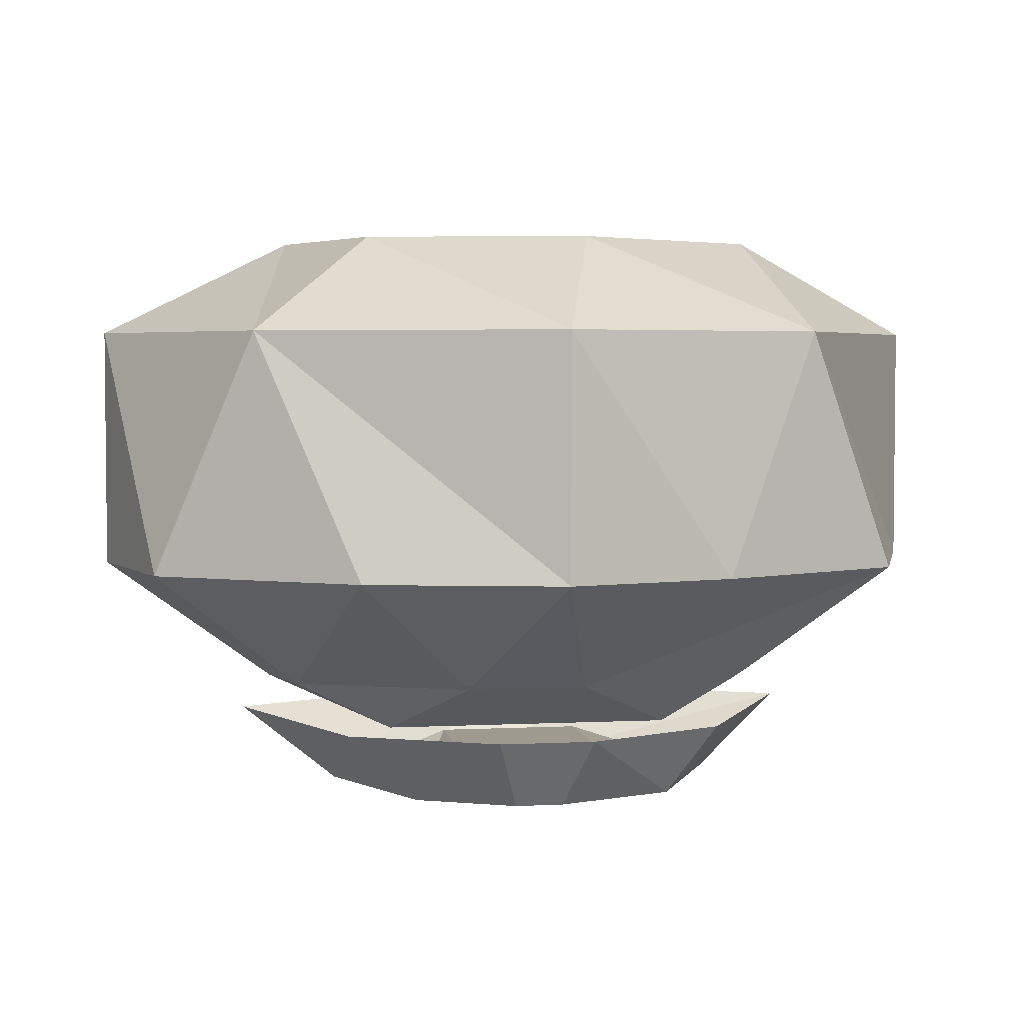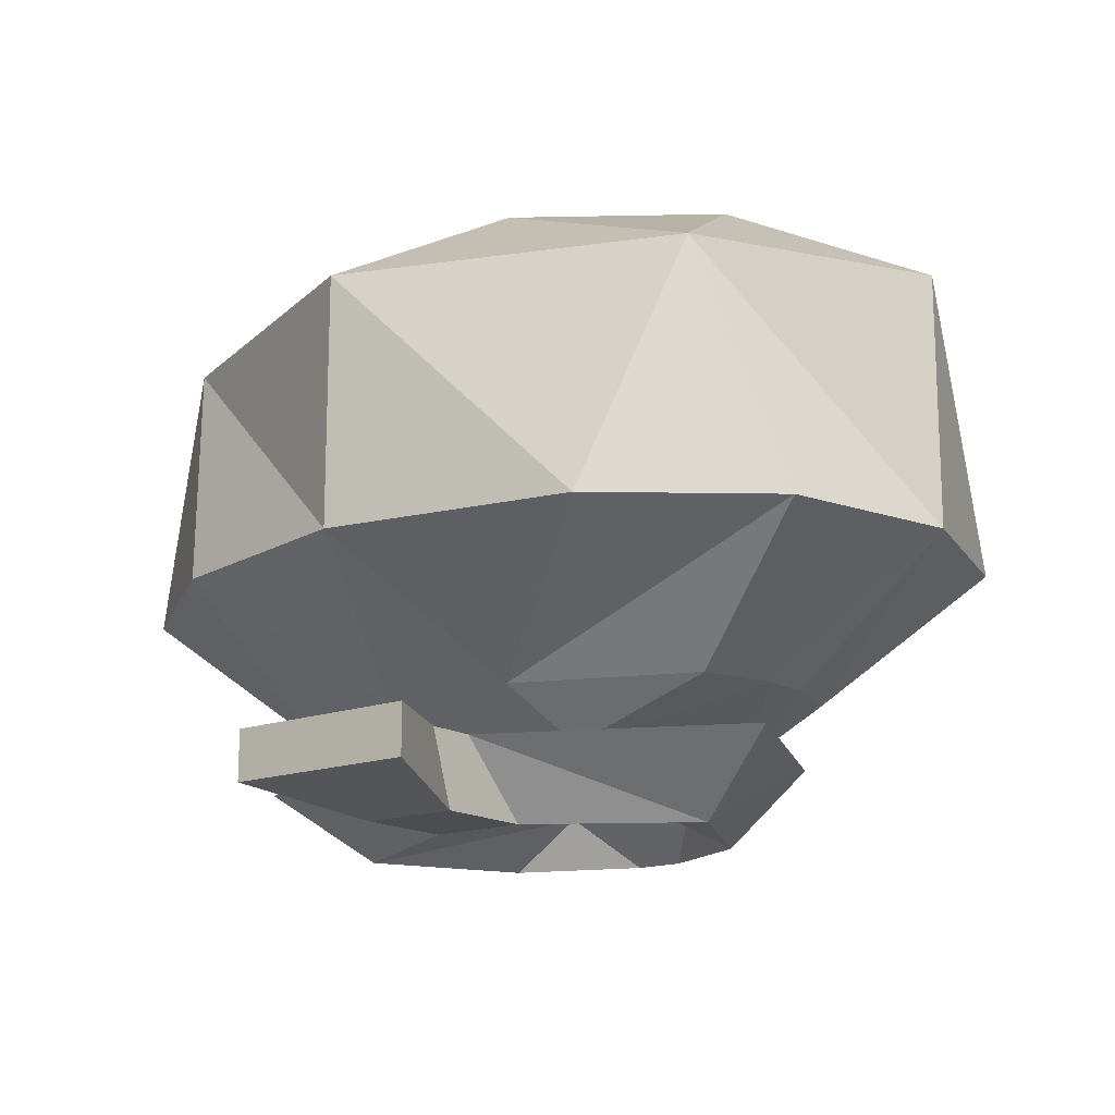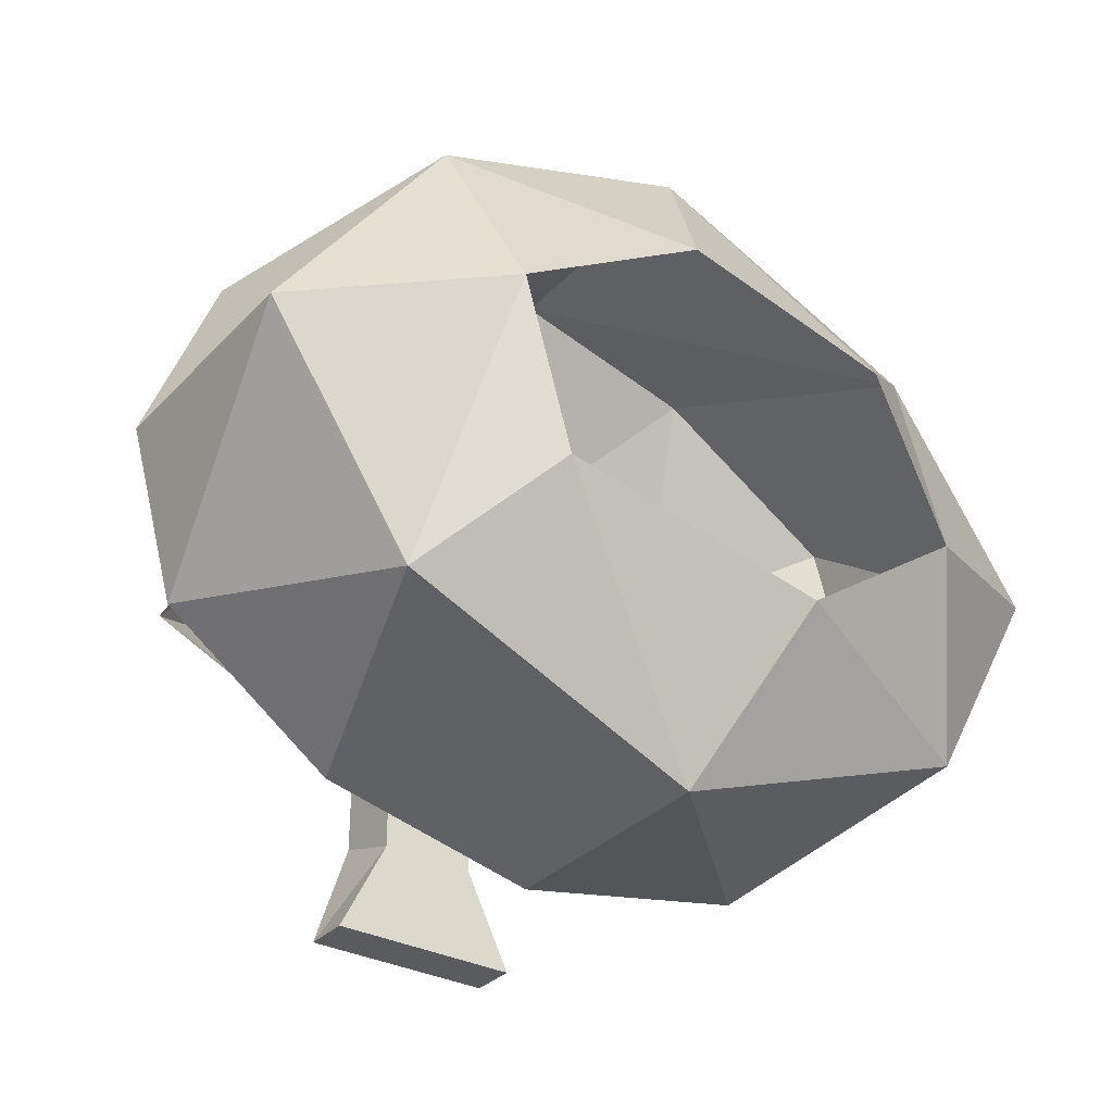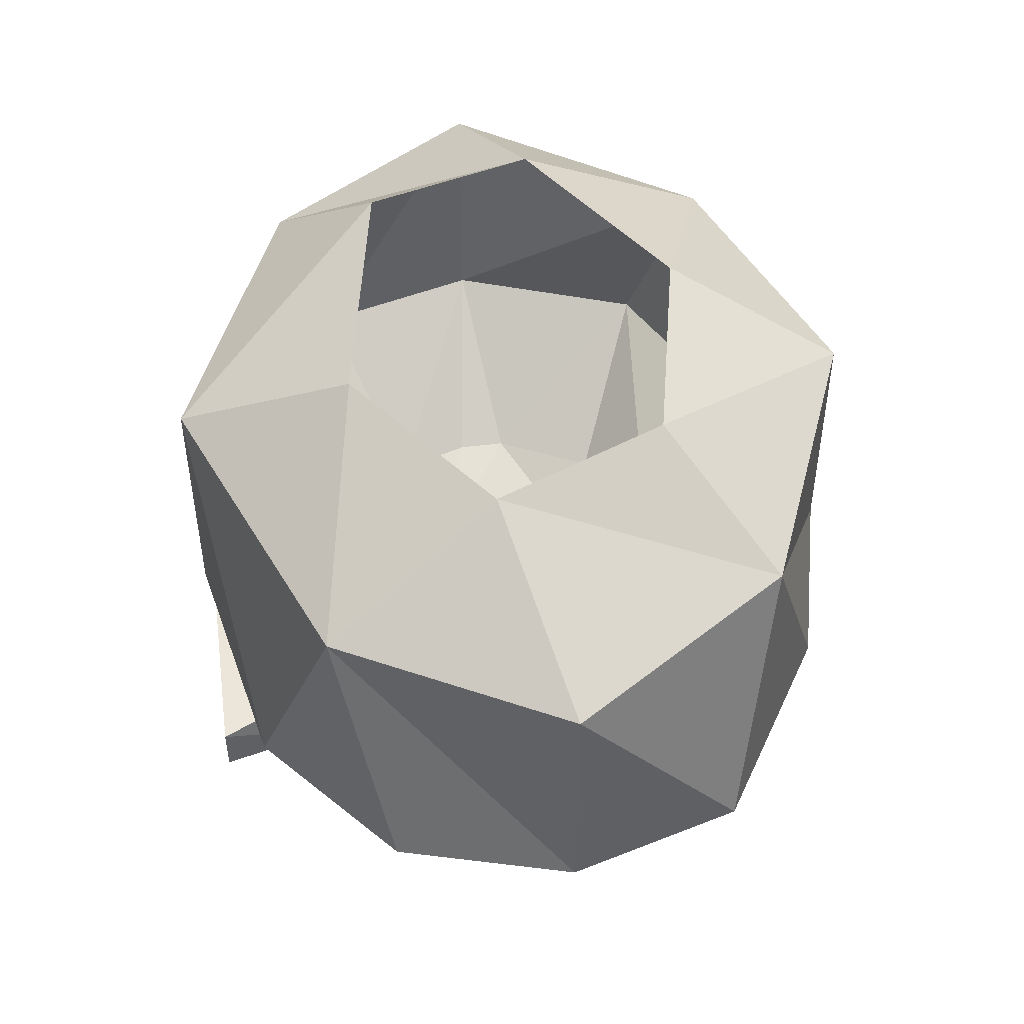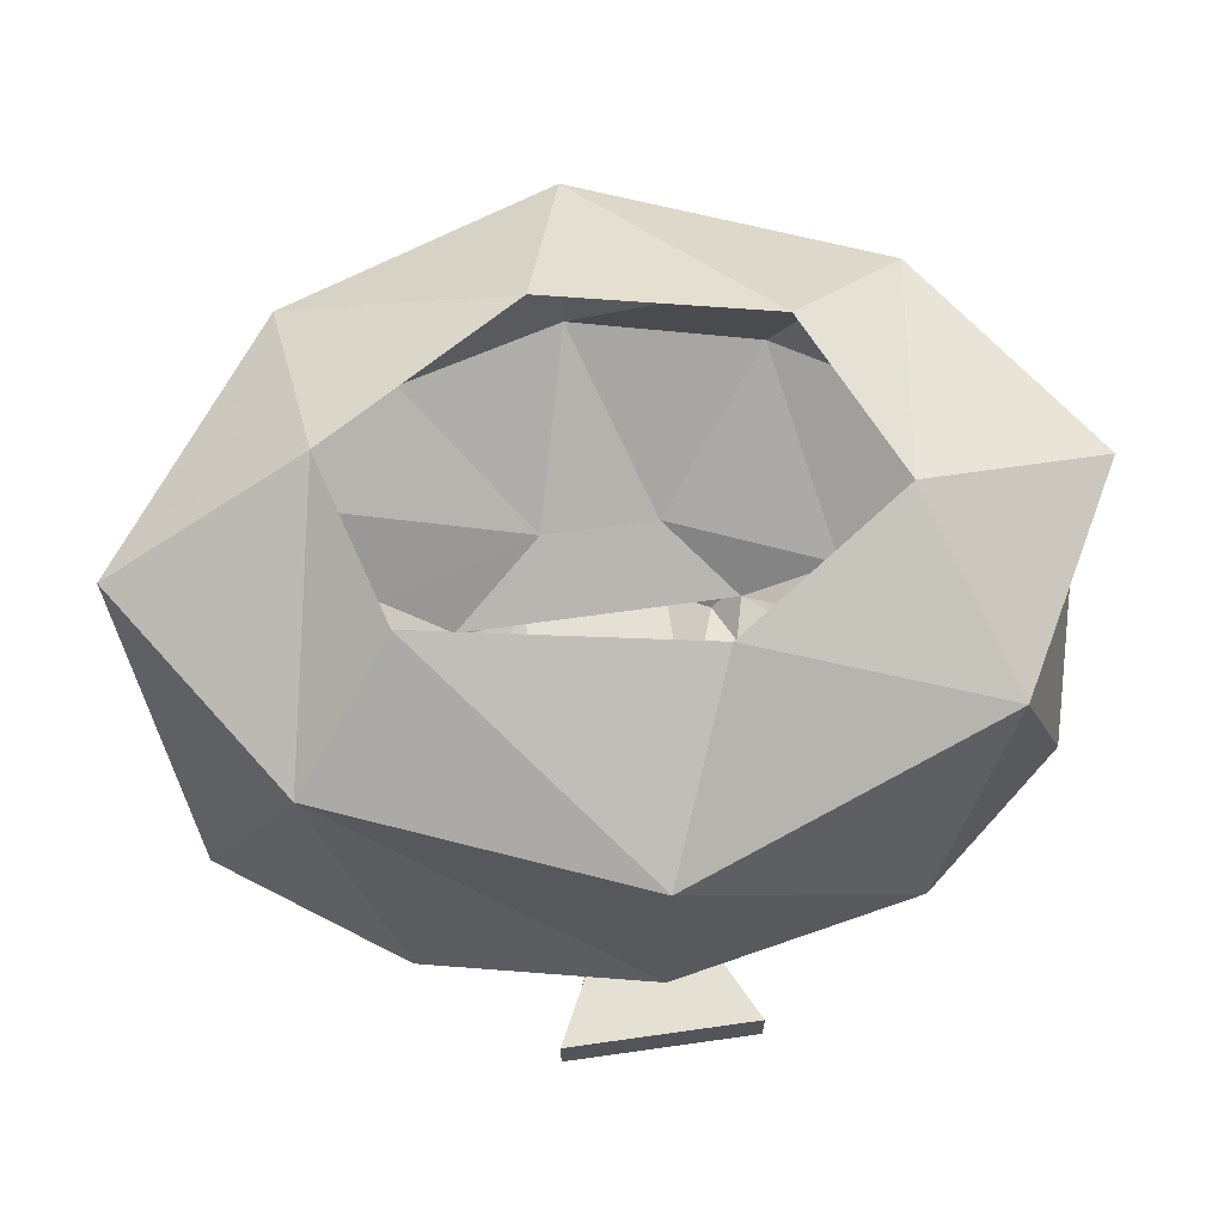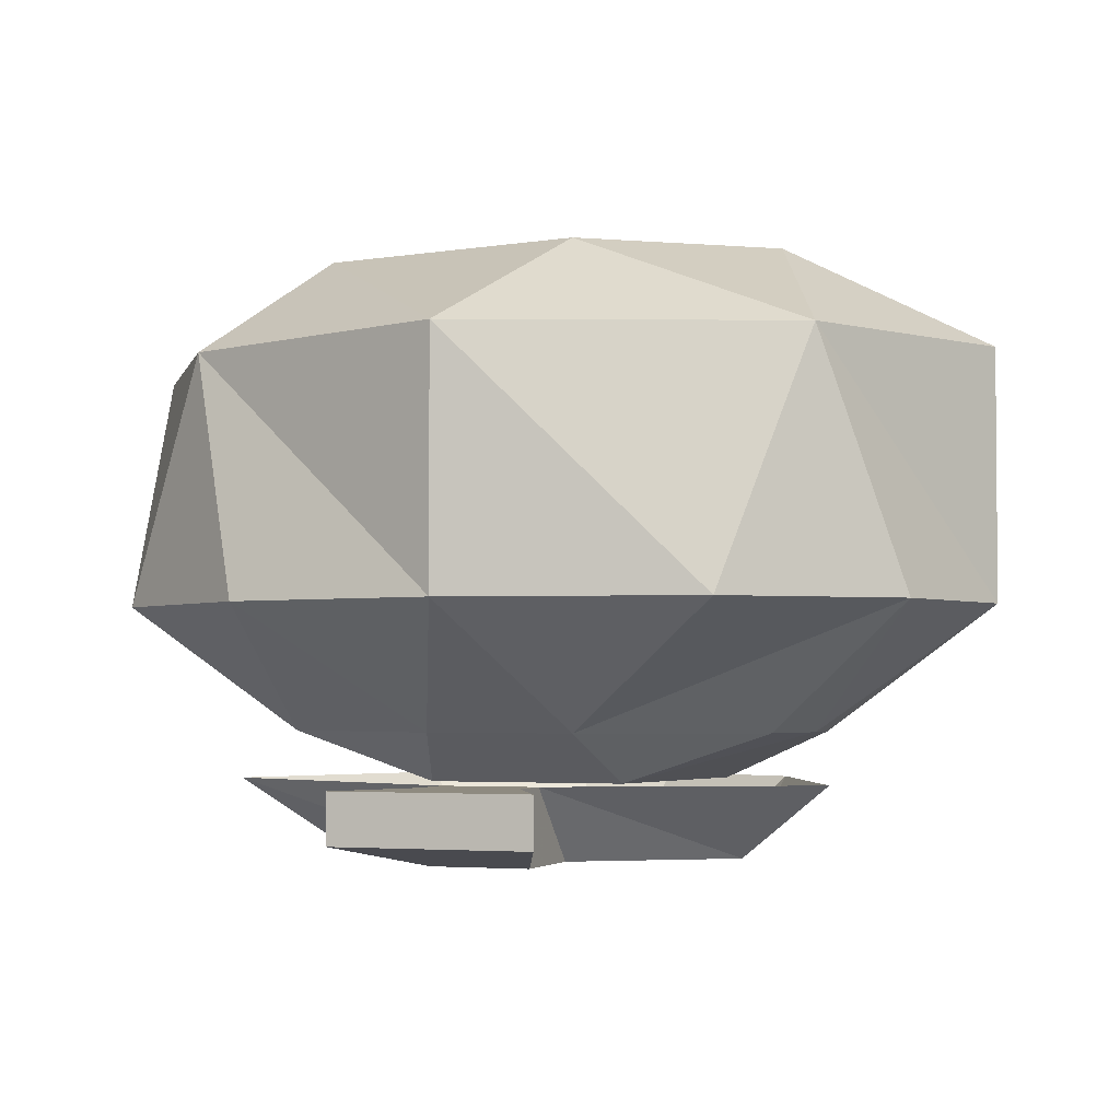
<metadata>
{"format":"obj","ext":"obj","renderer":"f3d","projection":"perspective","resolution":1024,"background":"white","views":[{"elev":3.8,"azim":-9.5,"up":"+Y"},{"elev":-15.7,"azim":-142.1,"up":"+Y"},{"elev":-32.6,"azim":144.2,"up":"+Z"},{"elev":47.9,"azim":-98.1,"up":"+Y"},{"elev":65.6,"azim":171.9,"up":"+Y"},{"elev":-3.0,"azim":-160.4,"up":"+Y"}]}
</metadata>
<code>
v -0.02344 -0.1484 0.05469
v -0.04688 -0.1641 0.03125
v 0.04688 -0.1641 0.03125
v 0.01562 -0.1484 0.05469
v 0 -0.1094 0.1094
v -0.0625 -0.1094 0.09375
v -0.07812 -0.1484 0.03125
v -0.08594 -0.1484 0.007812
v -0.08594 -0.1484 -0.007812
v -0.03125 -0.1641 -0.03125
v -0.07812 -0.1484 -0.03125
v -0.02344 -0.1484 -0.05469
v 0.02344 -0.1484 -0.05469
v 0.03125 -0.1641 -0.03125
v 0.07812 -0.1484 -0.03125
v 0.08594 -0.1484 -0.007812
v 0.08594 -0.1484 0.007812
v 0.07031 -0.1484 0.03906
v 0.1172 -0.1094 0.0625
v 0.05469 -0.1094 0.09375
v 0 -0.03125 0.1094
v -0.09375 -0.03125 0.07031
v -0.125 -0.1094 0.05469
v -0.1406 -0.1094 0
v -0.125 -0.1094 -0.05469
v -0.07812 -0.1094 -0.09375
v 0 -0.1094 -0.1094
v 0.07031 -0.1094 -0.09375
v 0.125 -0.1094 -0.05469
v 0.1406 -0.1094 0
v -0.1406 -0.03125 0
v -0.1016 -0.03125 -0.07031
v 0 -0.03125 -0.1094
v 0.09375 -0.03125 -0.07031
v 0.1406 -0.03125 0
v 0.08594 -0.03125 0.07812
v 0.01562 0 0.05469
v -0.05469 0 0.03906
v -0.07812 0 -0.01562
v -0.02344 0 -0.05469
v 0.0625 0 -0.03906
v 0.07812 0 0.01562
v -0.02344 -0.1719 -0.007812
v 0.02344 -0.1719 -0.007812
v 0.02344 -0.1719 0.03906
v -0.02344 -0.1719 0.03906
v -0.03906 -0.1875 0.03906
v -0.0625 -0.1875 -0.007812
v -0.01562 -0.1875 -0.03906
v 0.01562 -0.1875 -0.03906
v 0.07031 -0.1875 -0.007812
v 0.04688 -0.1875 0.03906
v 0.007812 -0.1875 0.05469
v -0.007812 -0.1875 0.05469
v -0.0625 -0.1641 0.04688
v -0.09375 -0.1641 -0.02344
v -0.01562 -0.1641 -0.0625
v -0.01562 -0.1641 -0.07812
v -0.01562 -0.1875 -0.07031
v 0.01562 -0.1641 -0.0625
v 0.01562 -0.1641 -0.07812
v 0.03125 -0.1641 -0.1094
v -0.03125 -0.1641 -0.1094
v -0.03125 -0.1797 -0.1094
v 0.01562 -0.1875 -0.07031
v 0.1016 -0.1641 -0.02344
v 0.0625 -0.1641 0.04688
v 0.01562 -0.1641 0.07031
v -0.01562 -0.1641 0.07031
v 0.03125 -0.1797 -0.1094
f 1 2 3
f 1 3 4
f 1 4 5
f 2 8 9
f 2 9 10
f 10 12 13
f 10 13 14
f 14 16 17
f 14 17 3
f 8 24 9
f 12 27 13
f 16 30 17
f 1 5 6
f 1 6 7
f 1 7 2
f 2 7 8
f 10 9 11
f 10 11 12
f 14 13 15
f 14 15 16
f 3 17 18
f 3 18 4
f 4 18 19
f 4 19 20
f 4 20 5
f 5 20 21
f 5 21 22
f 5 22 6
f 6 22 23
f 6 23 7
f 7 23 24
f 7 24 8
f 9 24 25
f 9 25 11
f 11 25 12
f 12 25 26
f 12 26 27
f 13 27 28
f 13 28 15
f 15 28 29
f 15 29 30
f 15 30 16
f 17 30 19
f 17 19 18
f 23 22 31
f 23 31 24
f 24 31 32
f 24 32 25
f 25 32 26
f 26 32 33
f 26 33 27
f 27 33 34
f 27 34 28
f 28 34 29
f 29 34 35
f 29 35 30
f 30 35 36
f 30 36 19
f 19 36 20
f 20 36 21
f 21 36 37
f 21 37 38
f 21 38 22
f 22 38 39
f 22 39 31
f 31 39 32
f 32 39 40
f 32 40 33
f 33 40 41
f 33 41 34
f 34 41 42
f 34 42 35
f 35 42 36
f 36 42 37
f 43 44 45
f 43 45 46
f 43 46 47
f 43 47 48
f 43 48 49
f 43 49 44
f 44 49 50
f 44 50 51
f 44 51 45
f 45 51 52
f 45 52 53
f 45 53 46
f 46 53 54
f 46 54 47
f 47 54 55
f 47 55 48
f 48 55 56
f 48 56 57
f 48 57 49
f 50 60 66
f 50 66 51
f 51 66 52
f 52 66 67
f 52 67 68
f 52 68 53
f 53 68 54
f 54 68 69
f 54 69 55
f 49 57 58
f 49 58 59
f 49 59 50
f 58 63 59
f 59 63 64
f 59 64 65
f 59 65 50
f 50 65 60
f 60 65 61
f 61 65 70
f 61 70 62
f 62 70 63
f 63 70 64
f 64 70 65
f 49 50 60
f 49 60 57
f 57 60 61
f 57 61 58
f 58 61 62
f 58 62 63

</code>
